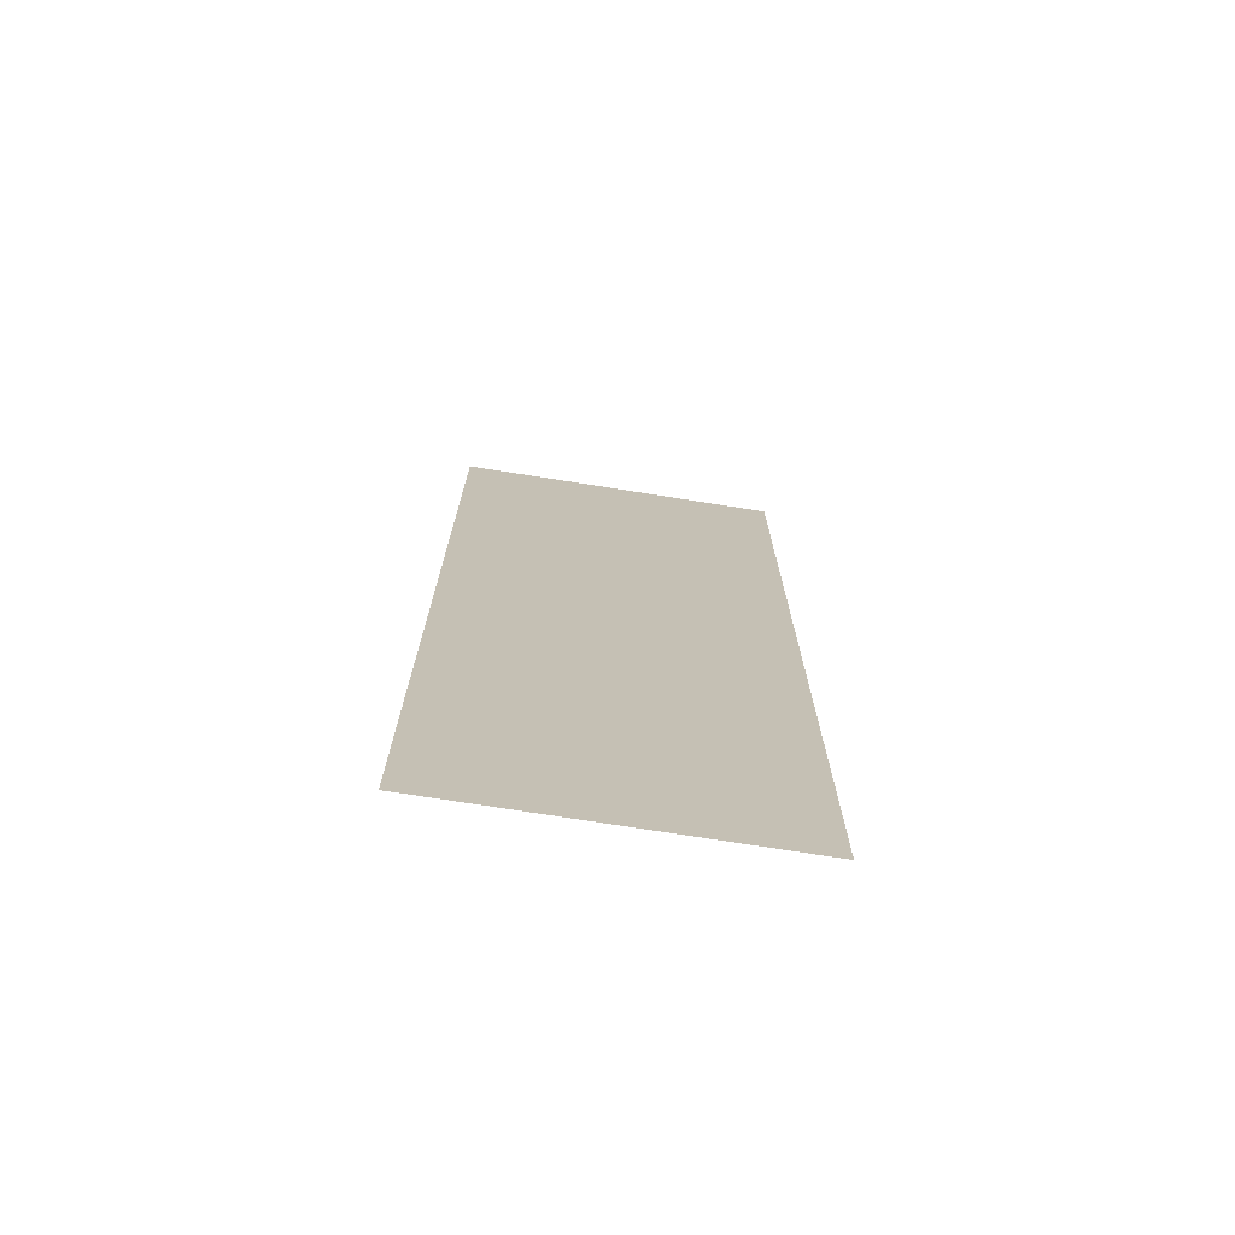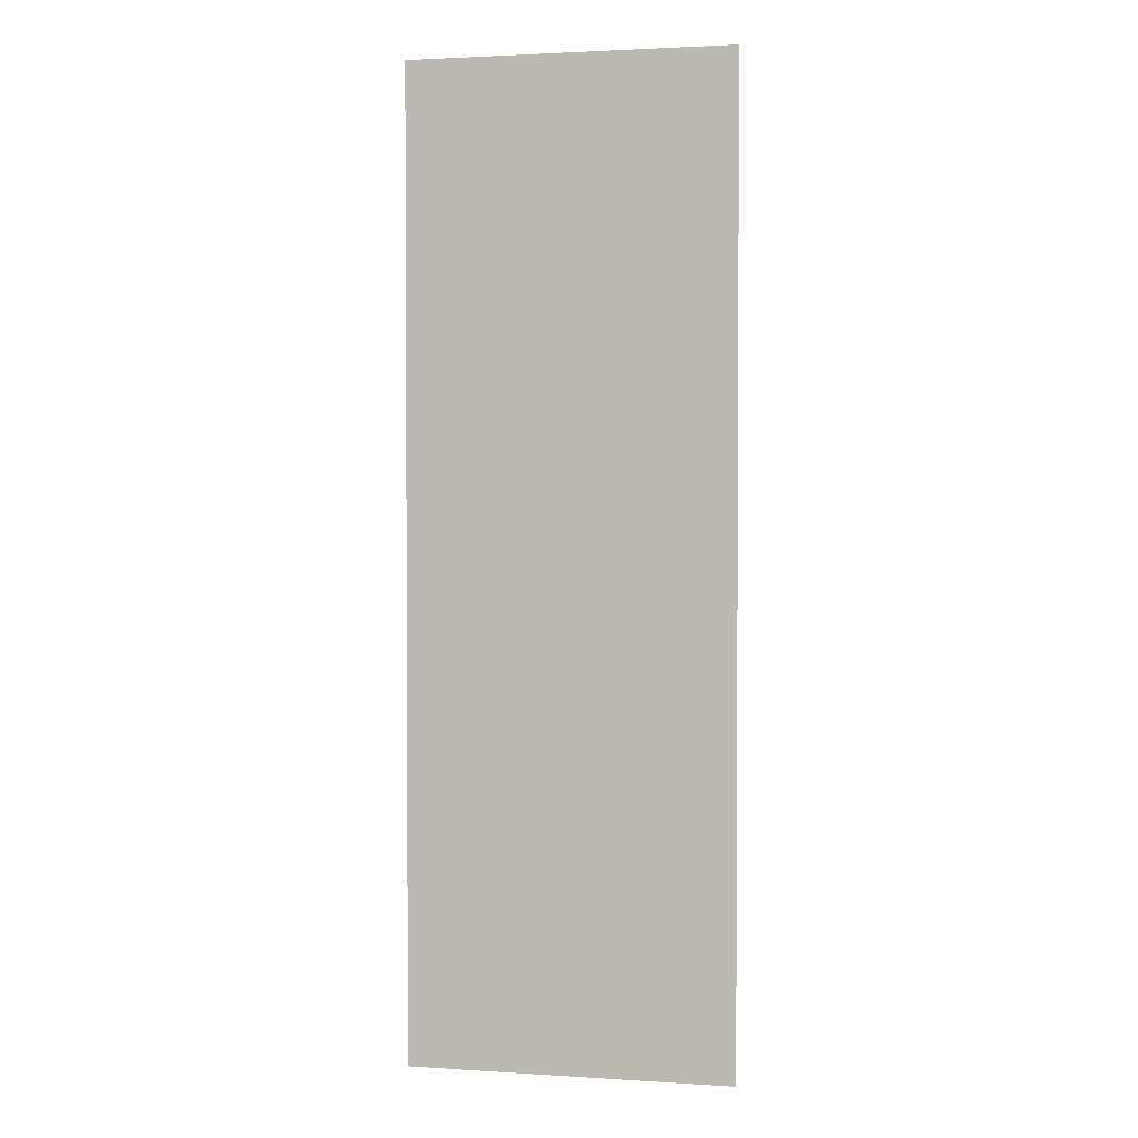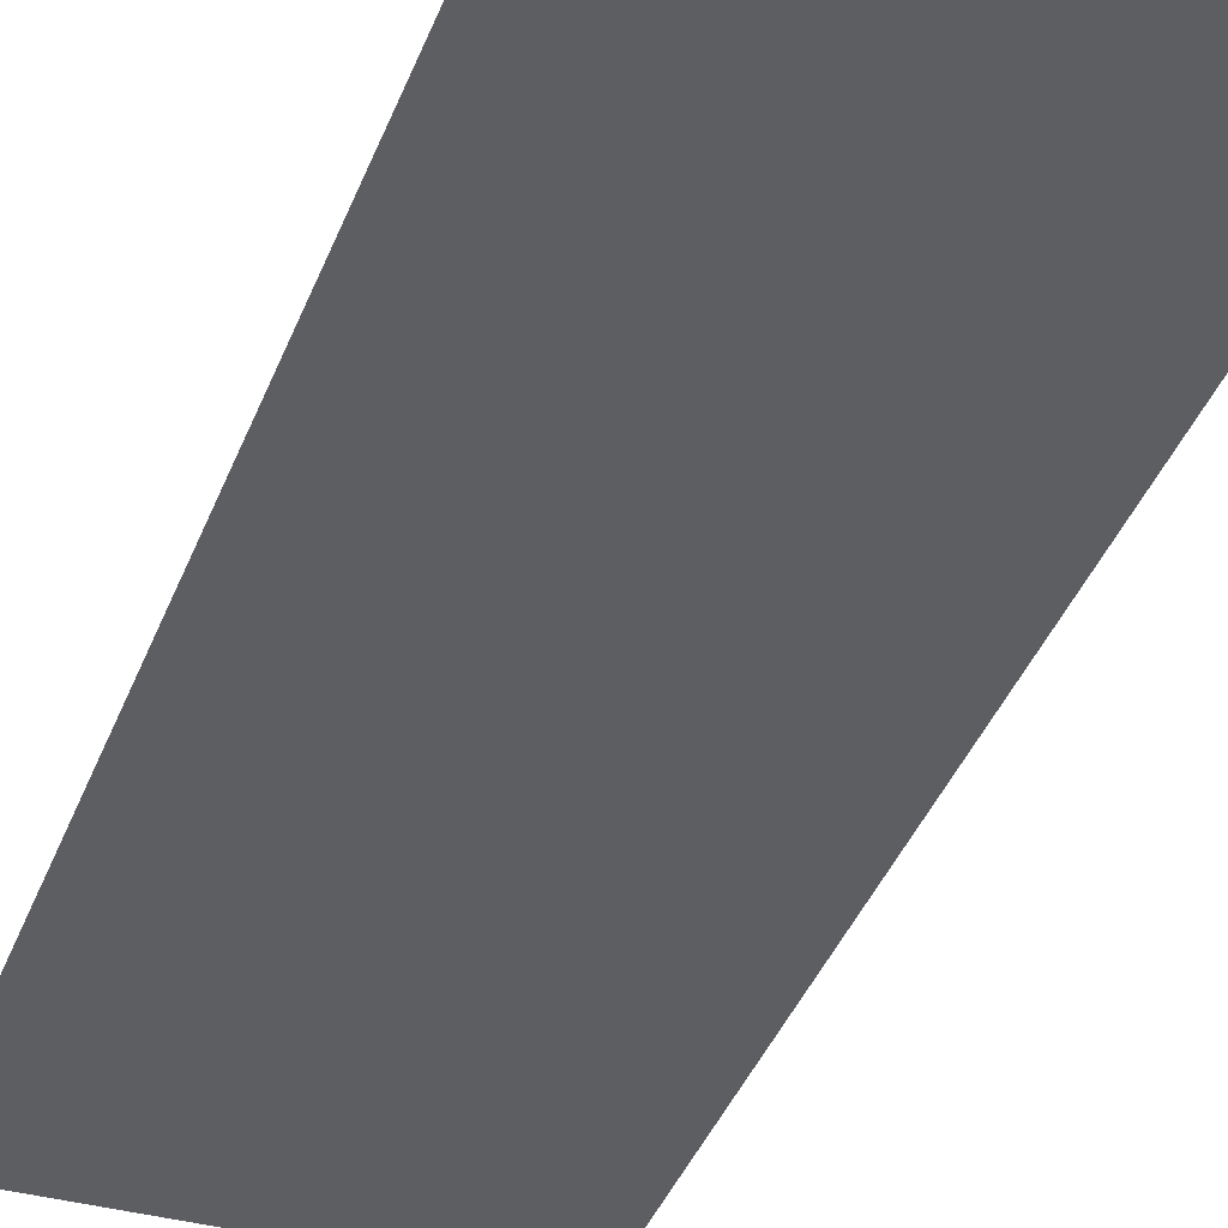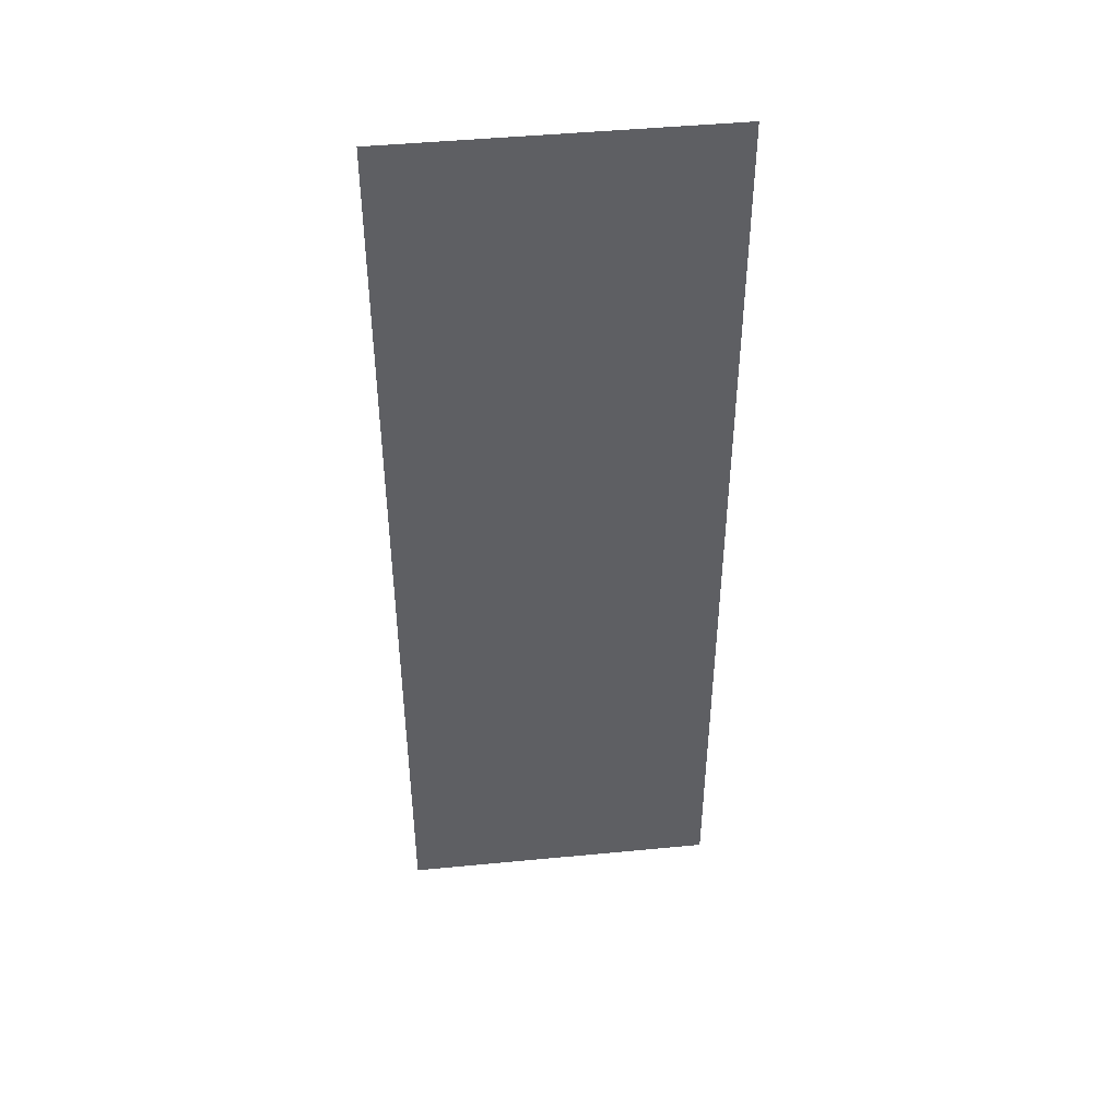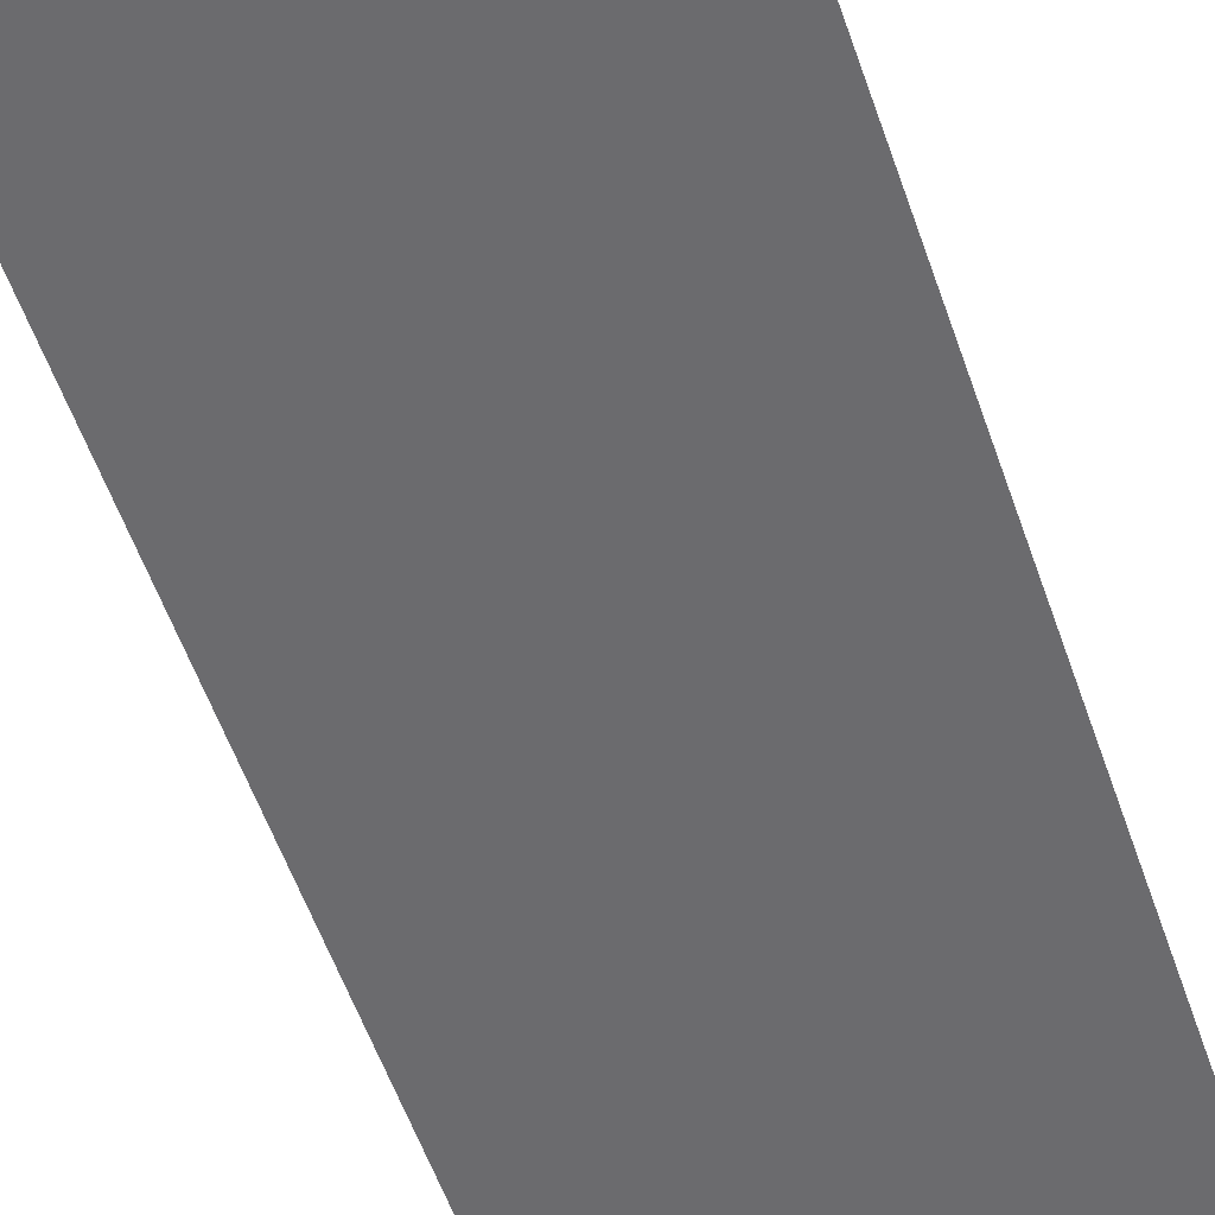
<metadata>
{"format":"obj","ext":"obj","renderer":"f3d","projection":"perspective","resolution":1024,"background":"white","views":[{"elev":-73.4,"azim":171.0,"up":"+Z"},{"elev":2.1,"azim":12.6,"up":"+Z"},{"elev":-37.3,"azim":-19.0,"up":"+Y"},{"elev":45.9,"azim":173.7,"up":"+Z"},{"elev":-53.5,"azim":18.4,"up":"+Y"}]}
</metadata>
<code>
v 99 0 0
v 1 0 0
v 1 0 296
v 99 0 296
g default
f 1 2 3
f 3 4 1

</code>
